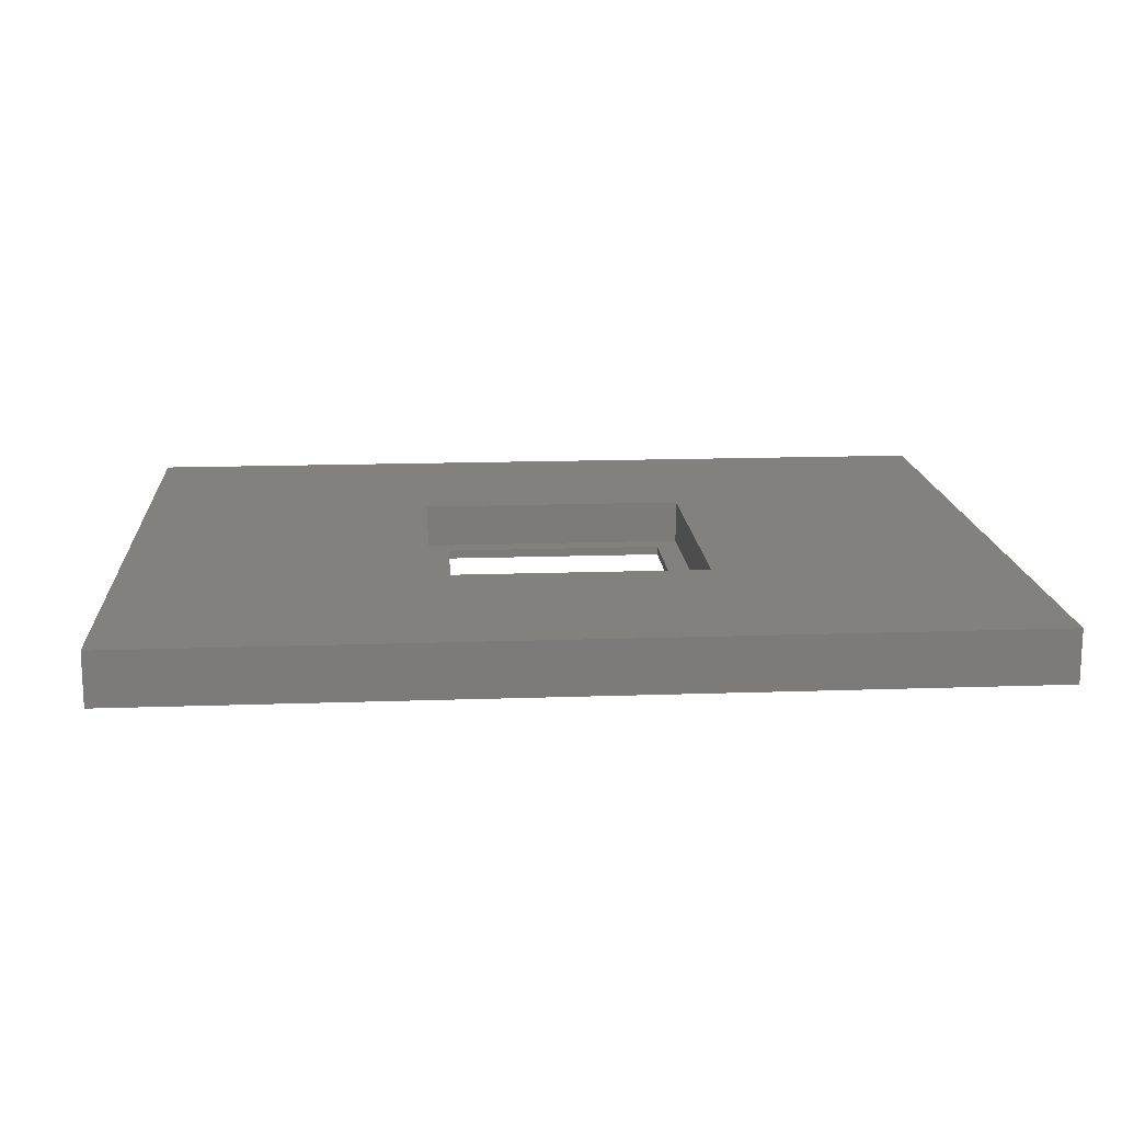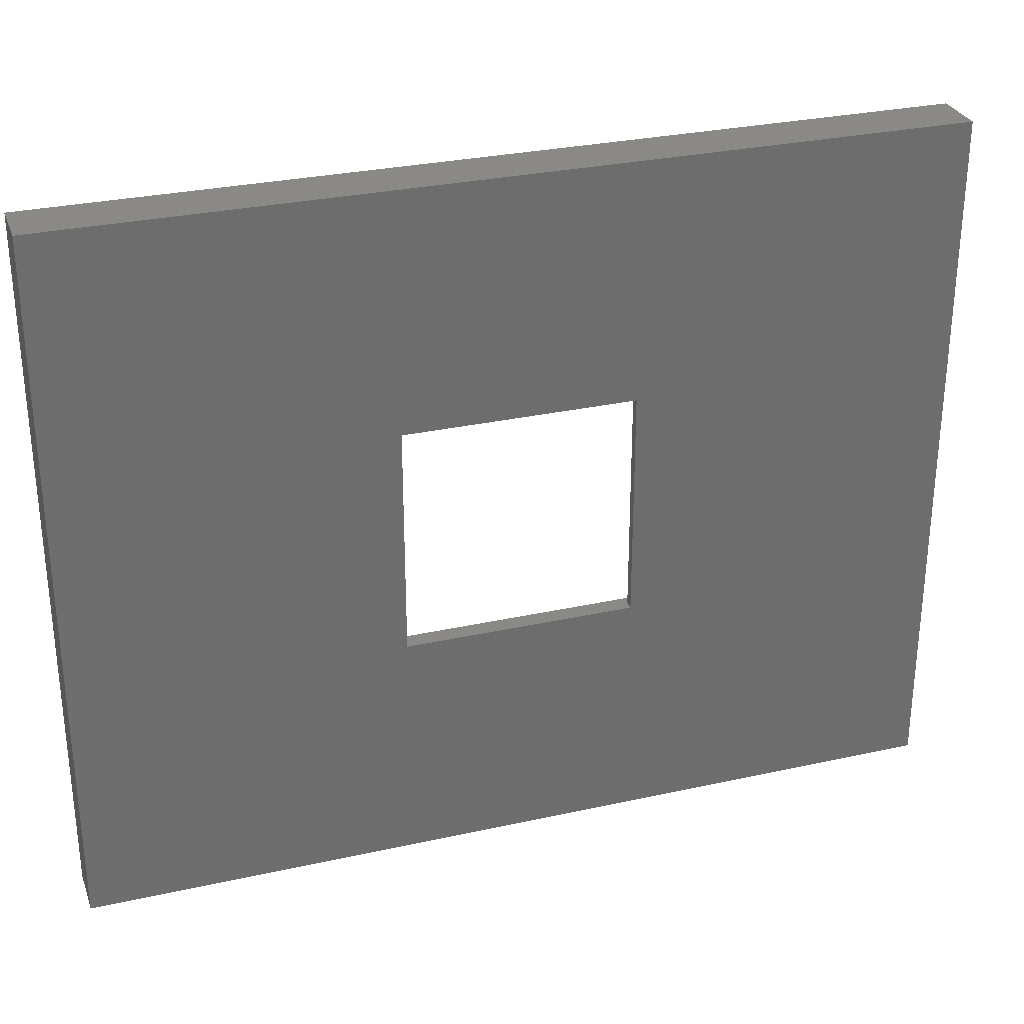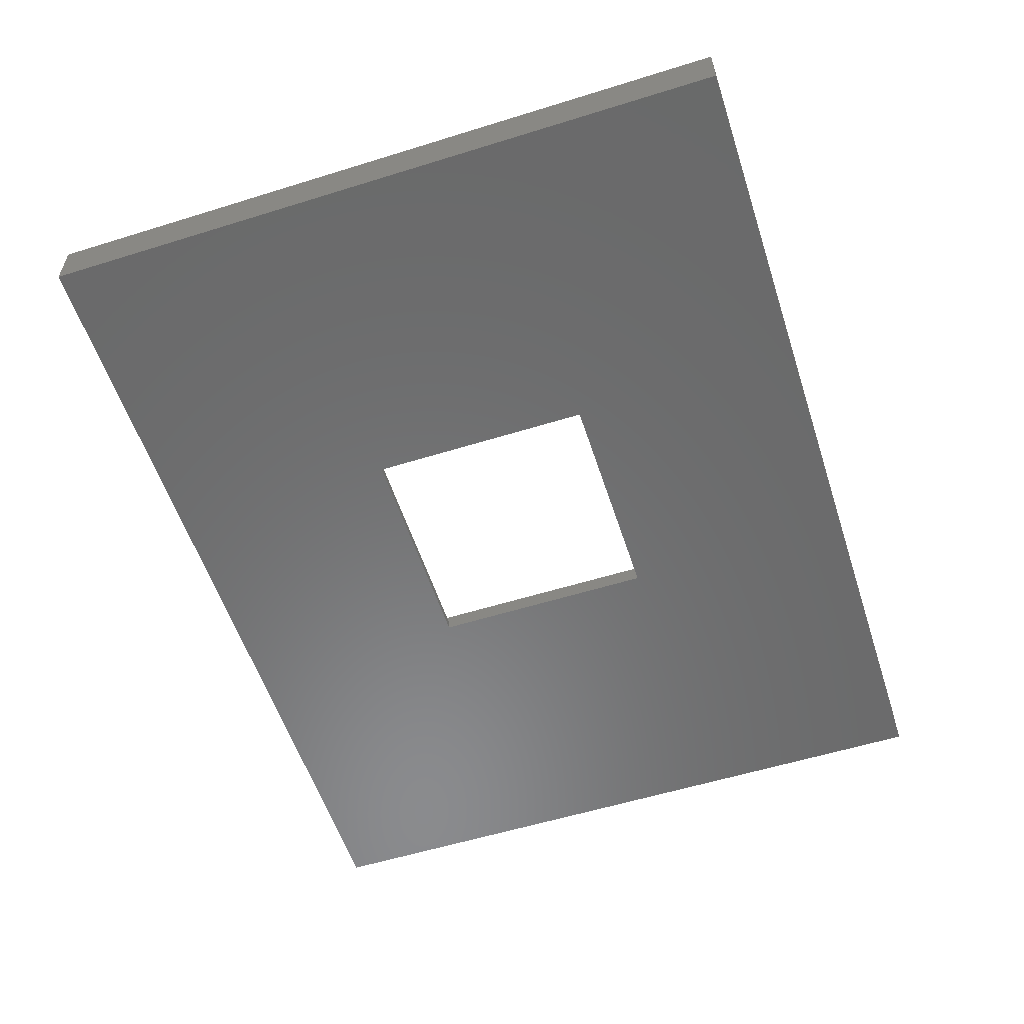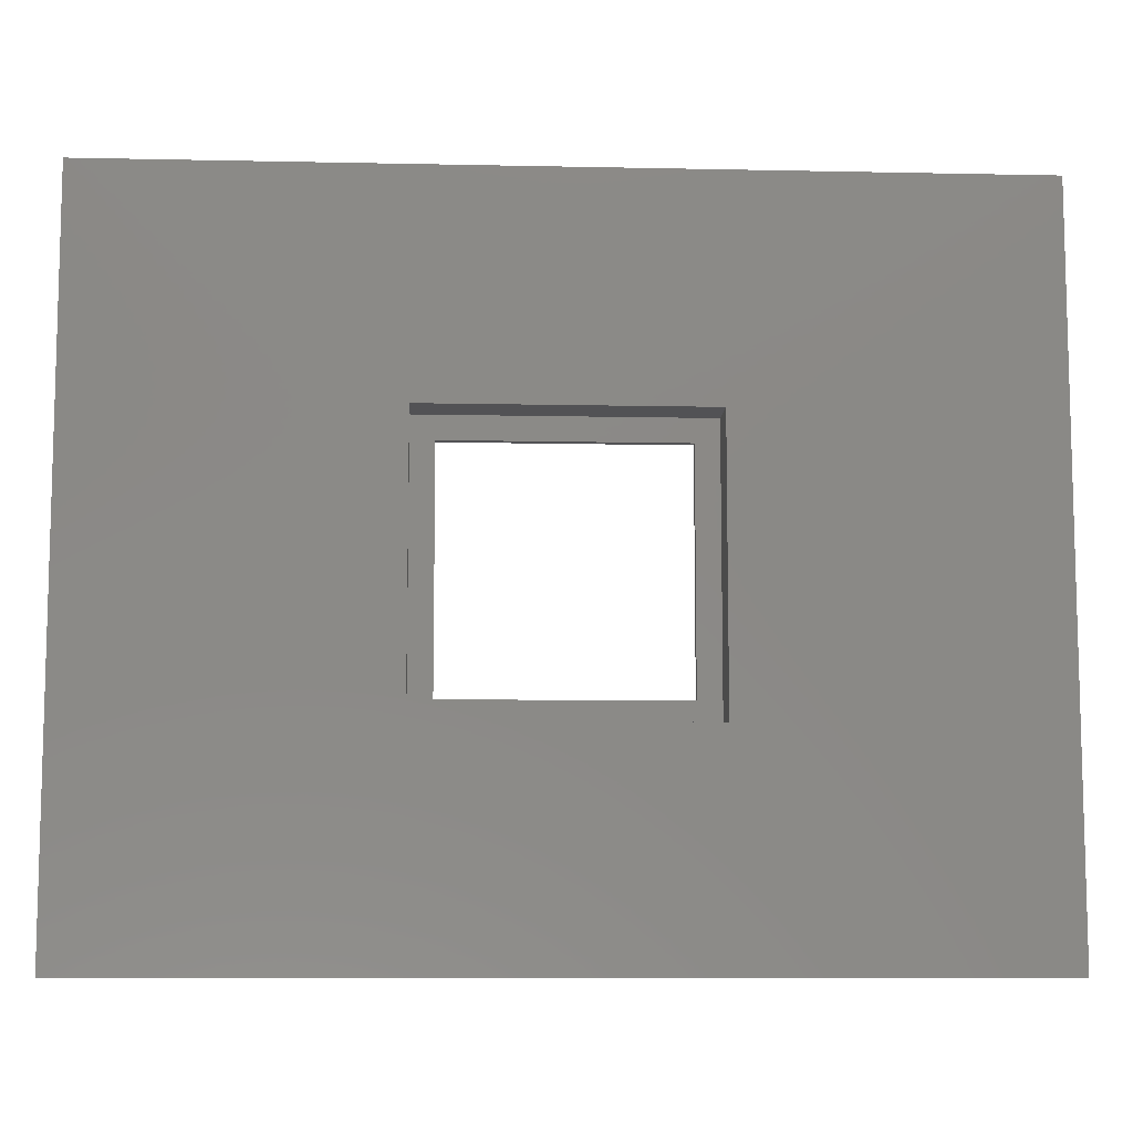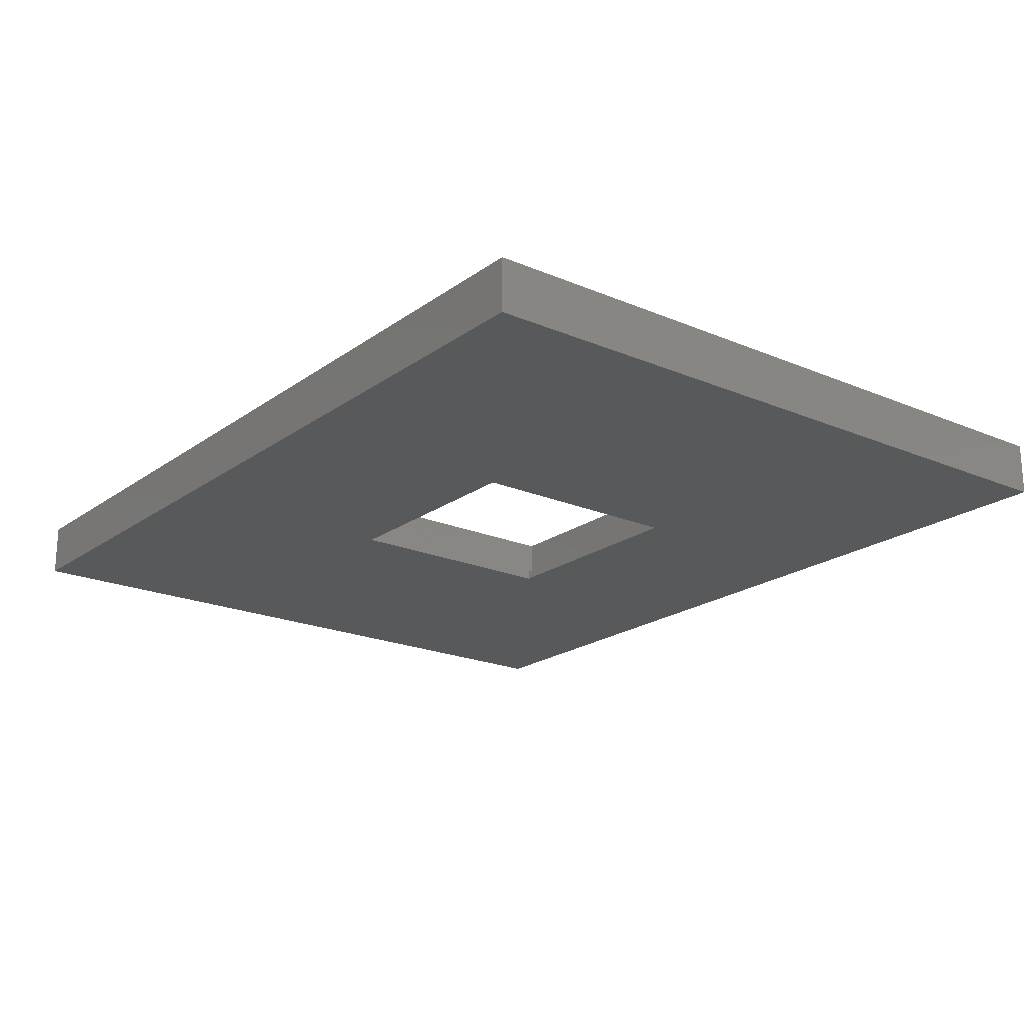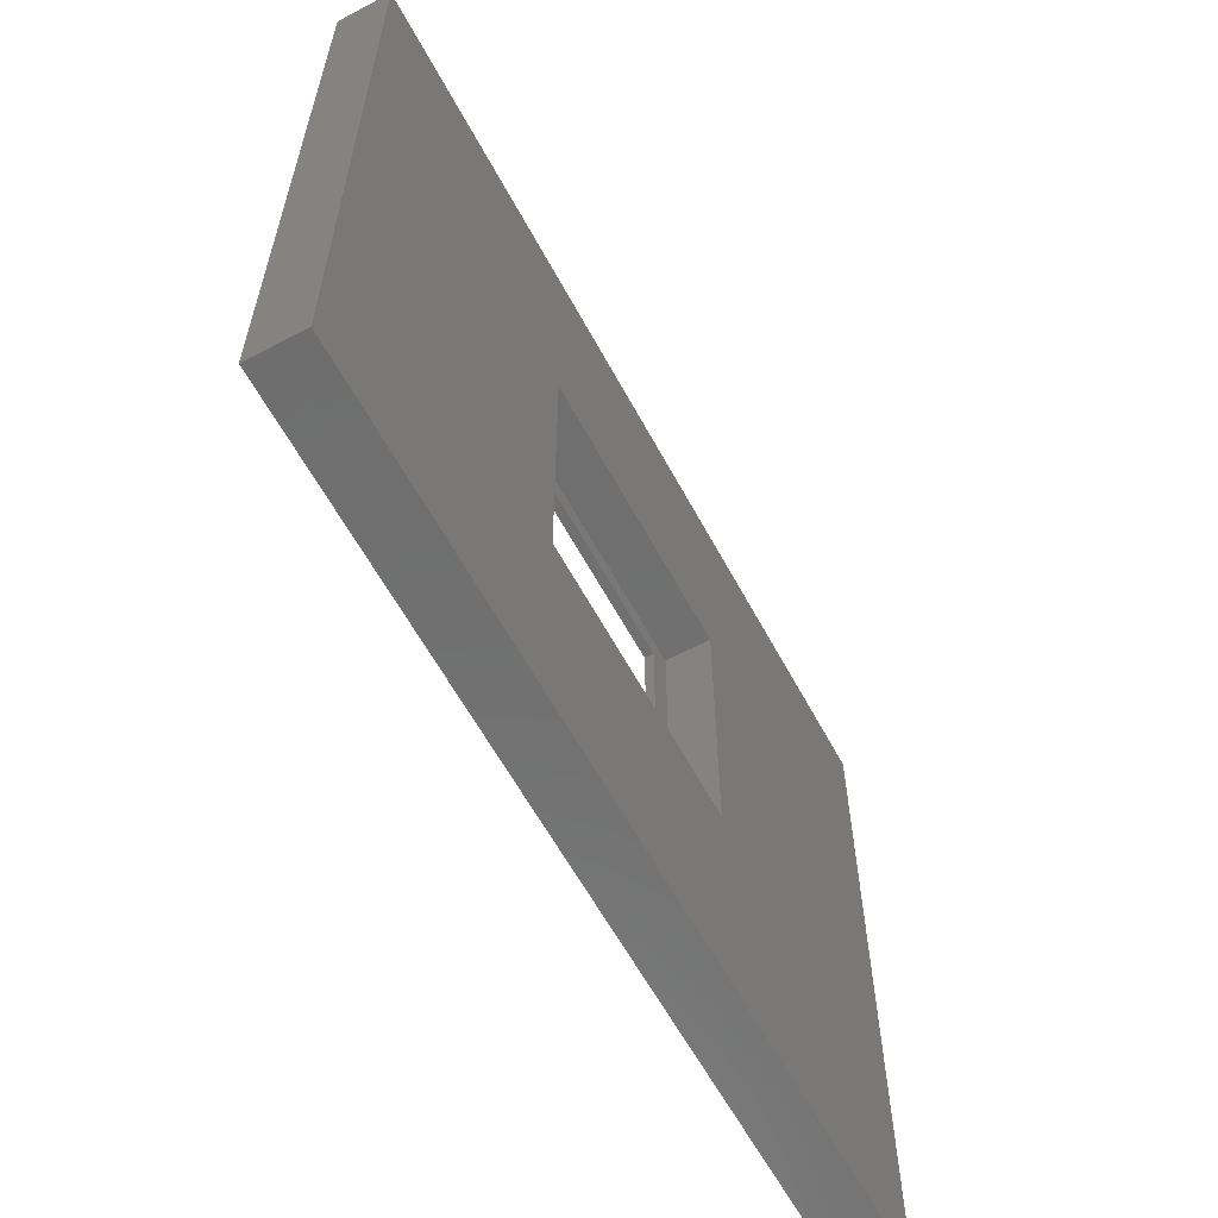
<metadata>
{"format":"stl","ext":"stl","renderer":"f3d","projection":"perspective","resolution":1024,"background":"white","views":[{"elev":15.5,"azim":-4.2,"up":"+Z"},{"elev":29.5,"azim":161.9,"up":"+Y"},{"elev":-56.6,"azim":-72.0,"up":"+Z"},{"elev":-9.4,"azim":-3.2,"up":"+Y"},{"elev":-20.4,"azim":52.2,"up":"+Z"},{"elev":-60.5,"azim":-61.8,"up":"+Y"}]}
</metadata>
<code>
# stl→obj: 24 verts, 48 faces
v 25 -20 3
v 25 20 0
v 25 20 3
v 25 -20 0
v 7.8 7.8 3
v -7.8 7.8 3
v -25 20 3
v -7.8 -7.8 3
v 7.8 -7.8 3
v -25 -20 3
v 6.5 -6.5 0
v -6.5 -6.5 0
v -25 -20 0
v -6.5 6.5 0
v 6.5 6.5 0
v -25 20 0
v 6.5 6.5 0.5
v 6.5 -6.5 0.5
v -6.5 -6.5 0.5
v -6.5 6.5 0.5
v 7.8 -7.8 0.5
v 7.8 7.8 0.5
v -7.8 7.8 0.5
v -7.8 -7.8 0.5
f 1 2 3
f 2 1 4
f 3 5 1
f 3 6 5
f 6 7 8
f 7 6 3
f 9 1 5
f 8 1 9
f 8 10 1
f 10 8 7
f 4 11 2
f 4 12 11
f 12 13 14
f 13 12 4
f 15 2 11
f 14 2 15
f 14 16 2
f 16 14 13
f 13 7 16
f 7 13 10
f 2 7 3
f 7 2 16
f 13 1 10
f 1 13 4
f 11 17 15
f 17 11 18
f 19 14 20
f 14 19 12
f 14 17 20
f 17 14 15
f 11 19 18
f 19 11 12
f 21 5 22
f 5 21 9
f 22 17 21
f 22 20 17
f 20 23 19
f 23 20 22
f 18 21 17
f 19 21 18
f 19 24 21
f 24 19 23
f 8 23 6
f 23 8 24
f 23 5 6
f 5 23 22
f 21 8 9
f 8 21 24

</code>
